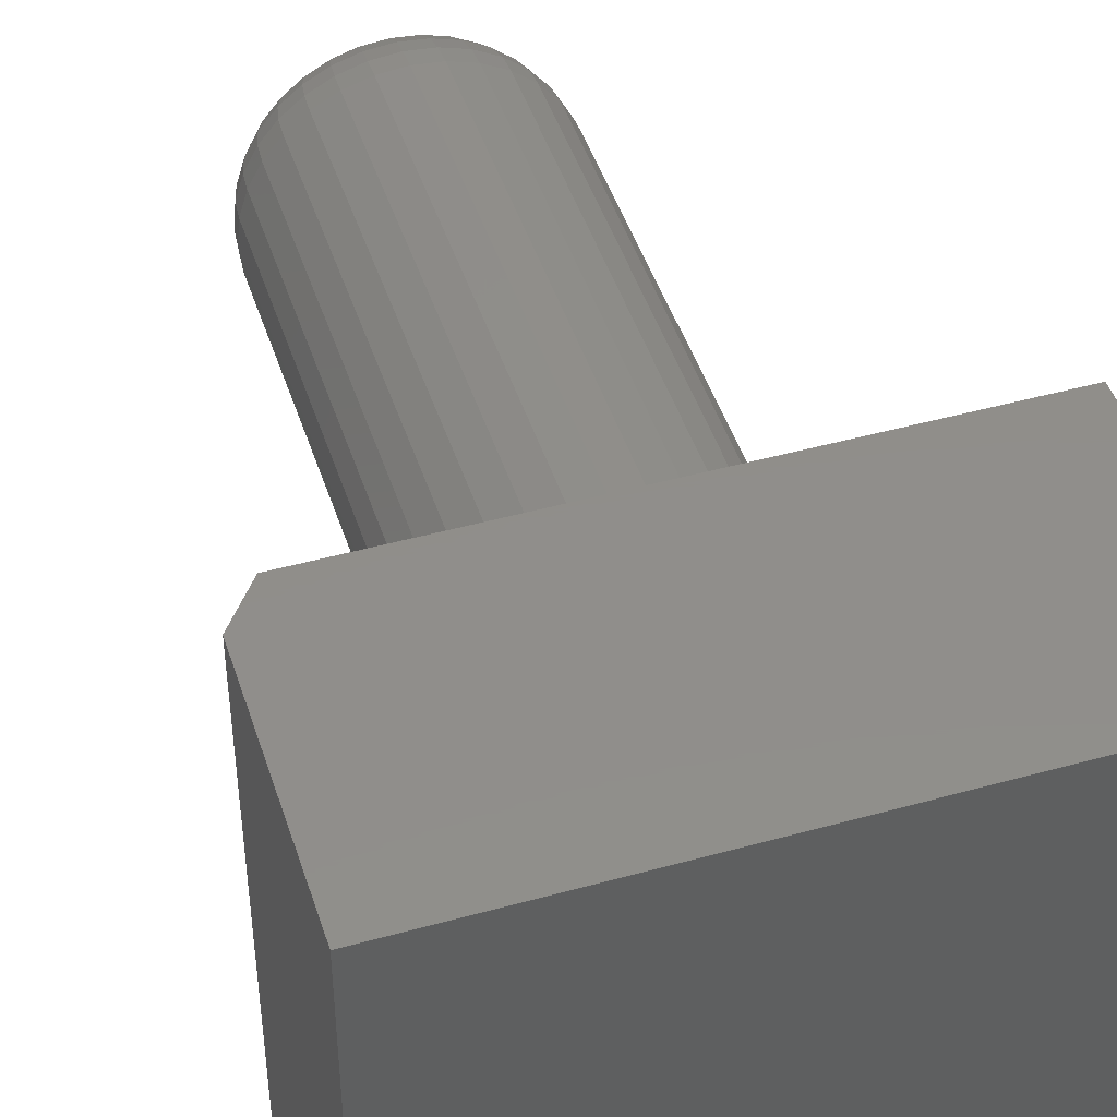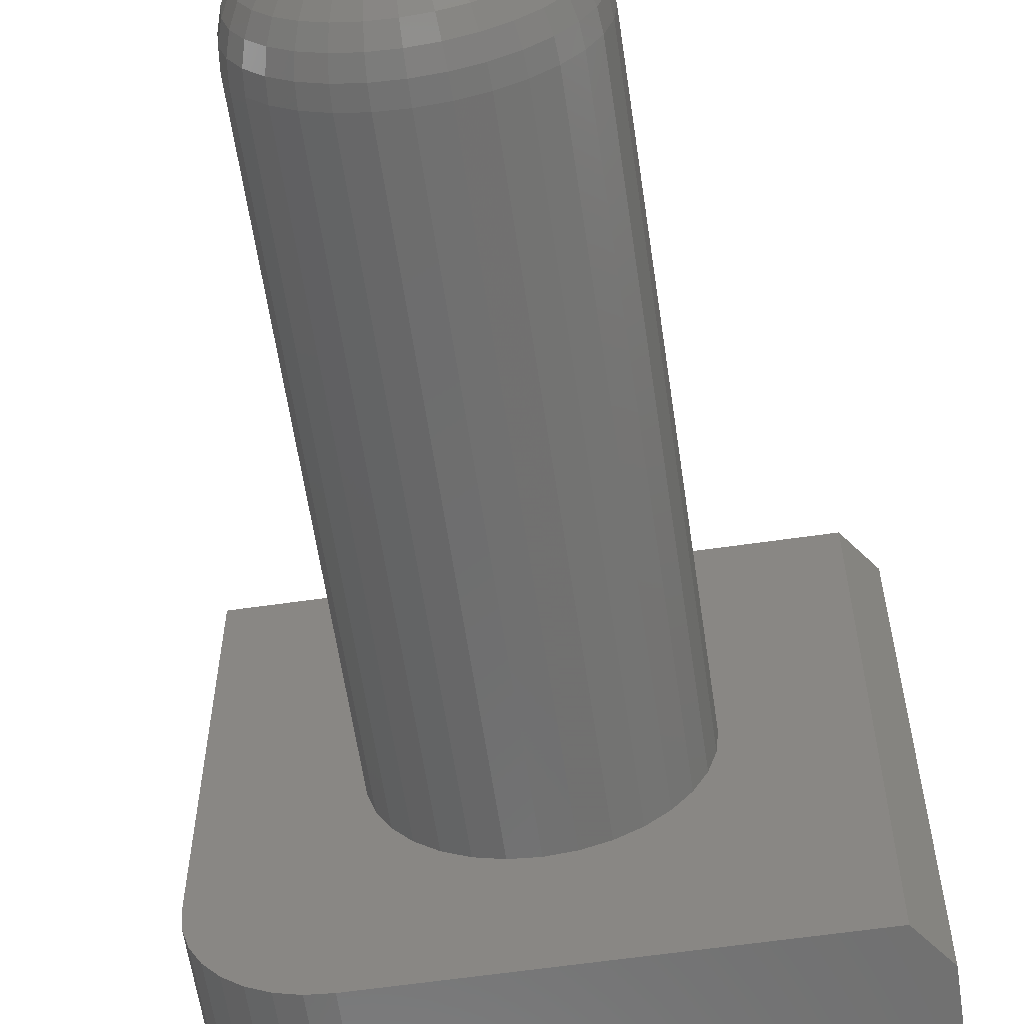
<metadata>
{"format":"stl","ext":"stl","renderer":"f3d","projection":"perspective","resolution":1024,"background":"white","views":[{"elev":46.3,"azim":162.4,"up":"+Y"},{"elev":-61.0,"azim":8.4,"up":"+Y"}]}
</metadata>
<code>
# stl→obj: 346 verts, 688 faces
v -0.002796 0.02845 0.75
v -0.008347 0.02791 0.75
v -0.01368 0.02629 0.75
v 0.002755 0.02791 0.75
v 0.008093 0.02629 0.75
v -0.0186 0.02366 0.75
v 0.01301 0.02366 0.75
v -0.02292 0.02012 0.75
v 0.01732 0.02012 0.75
v -0.02645 0.01581 0.75
v 0.02086 0.01581 0.75
v -0.02908 0.01089 0.75
v 0.02349 0.01089 0.75
v -0.0307 0.005551 0.75
v 0.02511 0.005551 0.75
v 0.02511 -0.005551 0.75
v -0.02908 -0.01089 0.75
v 0.02349 -0.01089 0.75
v -0.02645 -0.01581 0.75
v 0.02086 -0.01581 0.75
v -0.02292 -0.02012 0.75
v 0.01732 -0.02012 0.75
v -0.0186 -0.02366 0.75
v 0.01301 -0.02366 0.75
v -0.01368 -0.02629 0.75
v 0.008093 -0.02629 0.75
v -0.008347 -0.02791 0.75
v -0.002796 -0.02845 0.75
v 0.002755 -0.02791 0.75
v 0.02566 1.954e-17 0.75
v -0.03125 -2.055e-17 0.75
v -0.0307 -0.005551 0.75
v 0.1038 0 0.2109
v 0.1038 -1.208e-16 0.6719
v 0.1017 -0.02079 0.2109
v 0.1017 -0.02079 0.6719
v 0.09567 -0.04079 0.2109
v 0.09567 -0.04079 0.6719
v 0.08582 -0.05921 0.2109
v 0.08582 -0.05921 0.6719
v 0.07257 -0.07536 0.2109
v 0.07257 -0.07536 0.6719
v 0.05642 -0.08862 0.2109
v 0.05642 -0.08862 0.6719
v 0.03799 -0.09847 0.2109
v 0.03799 -0.09847 0.6719
v 0.018 -0.1045 0.2109
v 0.018 -0.1045 0.6719
v -0.002796 -0.1066 0.2109
v -0.002796 -0.1066 0.6719
v -0.02359 -0.1045 0.2109
v -0.02359 -0.1045 0.6719
v -0.04358 -0.09847 0.2109
v -0.04358 -0.09847 0.6719
v -0.06201 -0.08862 0.2109
v -0.06201 -0.08862 0.6719
v -0.07816 -0.07536 0.2109
v -0.07816 -0.07536 0.6719
v -0.09141 -0.05921 0.2109
v -0.09141 -0.05921 0.6719
v -0.1013 -0.04079 0.2109
v -0.1013 -0.04079 0.6719
v -0.1073 -0.02079 0.2109
v -0.1073 -0.02079 0.6719
v -0.1094 -3.428e-17 0.2109
v -0.1094 -3.428e-17 0.6719
v -0.1073 0.02079 0.2109
v -0.1073 0.02079 0.6719
v -0.1013 0.04079 0.2109
v -0.1013 0.04079 0.6719
v -0.09141 0.05921 0.2109
v -0.09141 0.05921 0.6719
v -0.07816 0.07536 0.2109
v -0.07816 0.07536 0.6719
v -0.06201 0.08862 0.2109
v -0.06201 0.08862 0.6719
v -0.04358 0.09847 0.2109
v -0.04358 0.09847 0.6719
v -0.02359 0.1045 0.2109
v -0.02359 0.1045 0.6719
v -0.002796 0.1066 0.2109
v -0.002796 0.1066 0.6719
v 0.018 0.1045 0.2109
v 0.018 0.1045 0.6719
v 0.03799 0.09847 0.2109
v 0.03799 0.09847 0.6719
v 0.05642 0.08862 0.2109
v 0.05642 0.08862 0.6719
v 0.07257 0.07536 0.2109
v 0.07257 0.07536 0.6719
v 0.08582 0.05921 0.2109
v 0.08582 0.05921 0.6719
v 0.09567 0.04079 0.2109
v 0.09567 0.04079 0.6719
v 0.1017 0.02079 0.2109
v 0.1017 0.02079 0.6719
v -0.04649 6.939e-18 0.7485
v -0.04565 0.008525 0.7485
v -0.06115 1.388e-17 0.7441
v -0.06003 0.01138 0.7441
v -0.07465 1.388e-17 0.7368
v -0.07327 0.01402 0.7368
v -0.08649 1.388e-17 0.7271
v -0.08488 0.01633 0.7271
v -0.09621 2.082e-17 0.7153
v -0.09441 0.01822 0.7153
v -0.1034 2.082e-17 0.7018
v -0.1015 0.01963 0.7018
v -0.1079 2.082e-17 0.6871
v -0.1059 0.0205 0.6871
v 0.04006 0.008525 0.7485
v 0.0409 -6.245e-17 0.7485
v 0.05443 0.01138 0.7441
v 0.05556 -8.674e-17 0.7441
v 0.06768 0.01402 0.7368
v 0.06906 -1.11e-16 0.7368
v 0.07929 0.01633 0.7271
v 0.0809 -1.318e-16 0.7271
v 0.08882 0.01822 0.7153
v 0.09062 -1.388e-16 0.7153
v 0.0959 0.01963 0.7018
v 0.09784 -1.527e-16 0.7018
v 0.1003 0.0205 0.6871
v 0.1023 -1.527e-16 0.6871
v 0.03757 0.01672 0.7485
v 0.05111 0.02233 0.7441
v 0.06359 0.0275 0.7368
v 0.07453 0.03203 0.7271
v 0.08351 0.03575 0.7153
v 0.09018 0.03851 0.7018
v 0.09428 0.04021 0.6871
v 0.03354 0.02428 0.7485
v 0.04572 0.03242 0.7441
v 0.05695 0.03992 0.7368
v 0.0668 0.0465 0.7271
v 0.07487 0.0519 0.7153
v 0.08088 0.05591 0.7018
v 0.08457 0.05838 0.6871
v 0.0281 0.0309 0.7485
v 0.03846 0.04126 0.7441
v 0.04802 0.05081 0.7368
v 0.05639 0.05918 0.7271
v 0.06326 0.06605 0.7153
v 0.06836 0.07116 0.7018
v 0.07151 0.0743 0.6871
v 0.02148 0.03633 0.7485
v 0.02962 0.04852 0.7441
v 0.03713 0.05975 0.7368
v 0.0437 0.06959 0.7271
v 0.0491 0.07767 0.7153
v 0.05311 0.08367 0.7018
v 0.05558 0.08737 0.6871
v 0.01393 0.04037 0.7485
v 0.01953 0.05391 0.7441
v 0.0247 0.06639 0.7368
v 0.02923 0.07733 0.7271
v 0.03295 0.0863 0.7153
v 0.03571 0.09297 0.7018
v 0.03742 0.09708 0.6871
v 0.005728 0.04286 0.7485
v 0.008588 0.05723 0.7441
v 0.01122 0.07048 0.7368
v 0.01353 0.08209 0.7271
v 0.01543 0.09162 0.7153
v 0.01684 0.0987 0.7018
v 0.0177 0.1031 0.6871
v -0.002796 0.0437 0.7485
v -0.002796 0.05835 0.7441
v -0.002796 0.07186 0.7368
v -0.002796 0.0837 0.7271
v -0.002796 0.09341 0.7153
v -0.002796 0.1006 0.7018
v -0.002796 0.1051 0.6871
v -0.01132 0.04286 0.7485
v -0.01418 0.05723 0.7441
v -0.01681 0.07048 0.7368
v -0.01912 0.08209 0.7271
v -0.02102 0.09162 0.7153
v -0.02243 0.0987 0.7018
v -0.0233 0.1031 0.6871
v -0.01952 0.04037 0.7485
v -0.02513 0.05391 0.7441
v -0.03029 0.06639 0.7368
v -0.03483 0.07733 0.7271
v -0.03854 0.0863 0.7153
v -0.04131 0.09297 0.7018
v -0.04301 0.09708 0.6871
v -0.02707 0.03633 0.7485
v -0.03521 0.04852 0.7441
v -0.04272 0.05975 0.7368
v -0.0493 0.06959 0.7271
v -0.05469 0.07767 0.7153
v -0.0587 0.08367 0.7018
v -0.06117 0.08737 0.6871
v -0.03369 0.0309 0.7485
v -0.04406 0.04126 0.7441
v -0.05361 0.05081 0.7368
v -0.06198 0.05918 0.7271
v -0.06885 0.06605 0.7153
v -0.07395 0.07116 0.7018
v -0.0771 0.0743 0.6871
v -0.03913 0.02428 0.7485
v -0.05131 0.03242 0.7441
v -0.06254 0.03992 0.7368
v -0.07239 0.0465 0.7271
v -0.08047 0.0519 0.7153
v -0.08647 0.05591 0.7018
v -0.09017 0.05838 0.6871
v -0.04317 0.01672 0.7485
v -0.05671 0.02233 0.7441
v -0.06918 0.0275 0.7368
v -0.08012 0.03203 0.7271
v -0.0891 0.03575 0.7153
v -0.09577 0.03851 0.7018
v -0.09988 0.04021 0.6871
v 0.04006 -0.008525 0.7485
v 0.05443 -0.01138 0.7441
v 0.06768 -0.01402 0.7368
v 0.07929 -0.01633 0.7271
v 0.08882 -0.01822 0.7153
v 0.0959 -0.01963 0.7018
v 0.1003 -0.0205 0.6871
v -0.04565 -0.008525 0.7485
v -0.06003 -0.01138 0.7441
v -0.07327 -0.01402 0.7368
v -0.08488 -0.01633 0.7271
v -0.09441 -0.01822 0.7153
v -0.1015 -0.01963 0.7018
v -0.1059 -0.0205 0.6871
v -0.04317 -0.01672 0.7485
v -0.05671 -0.02233 0.7441
v -0.06918 -0.0275 0.7368
v -0.08012 -0.03203 0.7271
v -0.0891 -0.03575 0.7153
v -0.09577 -0.03851 0.7018
v -0.09988 -0.04021 0.6871
v -0.03913 -0.02428 0.7485
v -0.05131 -0.03242 0.7441
v -0.06254 -0.03992 0.7368
v -0.07239 -0.0465 0.7271
v -0.08047 -0.0519 0.7153
v -0.08647 -0.05591 0.7018
v -0.09017 -0.05838 0.6871
v -0.03369 -0.0309 0.7485
v -0.04406 -0.04126 0.7441
v -0.05361 -0.05081 0.7368
v -0.06198 -0.05918 0.7271
v -0.06885 -0.06605 0.7153
v -0.07395 -0.07116 0.7018
v -0.0771 -0.0743 0.6871
v -0.02707 -0.03633 0.7485
v -0.03521 -0.04852 0.7441
v -0.04272 -0.05975 0.7368
v -0.0493 -0.06959 0.7271
v -0.05469 -0.07767 0.7153
v -0.0587 -0.08367 0.7018
v -0.06117 -0.08737 0.6871
v -0.01952 -0.04037 0.7485
v -0.02513 -0.05391 0.7441
v -0.03029 -0.06639 0.7368
v -0.03483 -0.07733 0.7271
v -0.03854 -0.0863 0.7153
v -0.04131 -0.09297 0.7018
v -0.04301 -0.09708 0.6871
v -0.01132 -0.04286 0.7485
v -0.01418 -0.05723 0.7441
v -0.01681 -0.07048 0.7368
v -0.01912 -0.08209 0.7271
v -0.02102 -0.09162 0.7153
v -0.02243 -0.0987 0.7018
v -0.0233 -0.1031 0.6871
v -0.002796 -0.0437 0.7485
v -0.002796 -0.05835 0.7441
v -0.002796 -0.07186 0.7368
v -0.002796 -0.0837 0.7271
v -0.002796 -0.09341 0.7153
v -0.002796 -0.1006 0.7018
v -0.002796 -0.1051 0.6871
v 0.005728 -0.04286 0.7485
v 0.008588 -0.05723 0.7441
v 0.01122 -0.07048 0.7368
v 0.01353 -0.08209 0.7271
v 0.01543 -0.09162 0.7153
v 0.01684 -0.0987 0.7018
v 0.0177 -0.1031 0.6871
v 0.01393 -0.04037 0.7485
v 0.01953 -0.05391 0.7441
v 0.0247 -0.06639 0.7368
v 0.02923 -0.07733 0.7271
v 0.03295 -0.0863 0.7153
v 0.03571 -0.09297 0.7018
v 0.03742 -0.09708 0.6871
v 0.02148 -0.03633 0.7485
v 0.02962 -0.04852 0.7441
v 0.03713 -0.05975 0.7368
v 0.0437 -0.06959 0.7271
v 0.0491 -0.07767 0.7153
v 0.05311 -0.08367 0.7018
v 0.05558 -0.08737 0.6871
v 0.0281 -0.0309 0.7485
v 0.03846 -0.04126 0.7441
v 0.04802 -0.05081 0.7368
v 0.05639 -0.05918 0.7271
v 0.06326 -0.06605 0.7153
v 0.06836 -0.07116 0.7018
v 0.07151 -0.0743 0.6871
v 0.03354 -0.02428 0.7485
v 0.04572 -0.03242 0.7441
v 0.05695 -0.03992 0.7368
v 0.0668 -0.0465 0.7271
v 0.07487 -0.0519 0.7153
v 0.08088 -0.05591 0.7018
v 0.08457 -0.05838 0.6871
v 0.03757 -0.01672 0.7485
v 0.05111 -0.02233 0.7441
v 0.06359 -0.0275 0.7368
v 0.07453 -0.03203 0.7271
v 0.08351 -0.03575 0.7153
v 0.09018 -0.03851 0.7018
v 0.09428 -0.04021 0.6871
v -0.2109 0.2188 0.2109
v -0.2109 -0.1172 0.2109
v 0.1953 0.2188 0.2109
v -0.2091 -0.1355 0.2109
v -0.2038 -0.1531 0.2109
v -0.1951 -0.1693 0.2109
v -0.1835 -0.1835 0.2109
v -0.1693 -0.1951 0.2109
v -0.1531 -0.2038 0.2109
v -0.1355 -0.2091 0.2109
v -0.1172 -0.2109 0.2109
v 0.1953 -0.2109 0.2109
v -0.1172 -0.2109 0
v 0.2188 -0.2109 0
v 0.2188 -0.2109 0.1797
v -0.2109 -0.1172 0
v -0.2109 0.2188 0
v 0.2188 0.2188 0
v -0.1355 -0.2091 0
v -0.1531 -0.2038 0
v -0.1693 -0.1951 0
v -0.1835 -0.1835 0
v -0.1951 -0.1693 0
v -0.2038 -0.1531 0
v -0.2091 -0.1355 0
v 0.2188 0.2188 0.1797
f 1 2 3
f 4 1 3
f 4 3 5
f 5 3 6
f 5 6 7
f 7 6 8
f 7 8 9
f 9 8 10
f 9 10 11
f 11 10 12
f 11 12 13
f 13 12 14
f 13 14 15
f 16 17 18
f 18 17 19
f 18 19 20
f 20 19 21
f 20 21 22
f 22 21 23
f 22 23 24
f 24 23 25
f 24 25 26
f 26 25 27
f 26 27 28
f 26 28 29
f 15 14 30
f 30 14 31
f 30 31 16
f 16 31 32
f 16 32 17
f 33 34 35
f 35 34 36
f 35 36 37
f 37 36 38
f 37 38 39
f 39 38 40
f 39 40 41
f 41 40 42
f 41 42 43
f 43 42 44
f 43 44 45
f 45 44 46
f 45 46 47
f 47 46 48
f 47 48 49
f 49 48 50
f 49 50 51
f 51 50 52
f 51 52 53
f 53 52 54
f 53 54 55
f 55 54 56
f 55 56 57
f 57 56 58
f 57 58 59
f 59 58 60
f 59 60 61
f 61 60 62
f 61 62 63
f 63 62 64
f 63 64 65
f 65 64 66
f 65 66 67
f 67 66 68
f 67 68 69
f 69 68 70
f 69 70 71
f 71 70 72
f 71 72 73
f 73 72 74
f 73 74 75
f 75 74 76
f 75 76 77
f 77 76 78
f 77 78 79
f 79 78 80
f 79 80 81
f 81 80 82
f 81 82 83
f 83 82 84
f 83 84 85
f 85 84 86
f 85 86 87
f 87 86 88
f 87 88 89
f 89 88 90
f 89 90 91
f 91 90 92
f 91 92 93
f 93 92 94
f 93 94 95
f 95 94 96
f 95 96 33
f 33 96 34
f 31 14 97
f 97 14 98
f 97 98 99
f 99 98 100
f 99 100 101
f 101 100 102
f 101 102 103
f 103 102 104
f 103 104 105
f 105 104 106
f 105 106 107
f 107 106 108
f 107 108 109
f 109 108 110
f 109 110 66
f 66 110 68
f 15 30 111
f 111 30 112
f 111 112 113
f 113 112 114
f 113 114 115
f 115 114 116
f 115 116 117
f 117 116 118
f 117 118 119
f 119 118 120
f 119 120 121
f 121 120 122
f 121 122 123
f 123 122 124
f 123 124 96
f 96 124 34
f 13 15 125
f 125 15 111
f 125 111 126
f 126 111 113
f 126 113 127
f 127 113 115
f 127 115 128
f 128 115 117
f 128 117 129
f 129 117 119
f 129 119 130
f 130 119 121
f 130 121 131
f 131 121 123
f 131 123 94
f 94 123 96
f 11 13 132
f 132 13 125
f 132 125 133
f 133 125 126
f 133 126 134
f 134 126 127
f 134 127 135
f 135 127 128
f 135 128 136
f 136 128 129
f 136 129 137
f 137 129 130
f 137 130 138
f 138 130 131
f 138 131 92
f 92 131 94
f 9 11 139
f 139 11 132
f 139 132 140
f 140 132 133
f 140 133 141
f 141 133 134
f 141 134 142
f 142 134 135
f 142 135 143
f 143 135 136
f 143 136 144
f 144 136 137
f 144 137 145
f 145 137 138
f 145 138 90
f 90 138 92
f 7 9 146
f 146 9 139
f 146 139 147
f 147 139 140
f 147 140 148
f 148 140 141
f 148 141 149
f 149 141 142
f 149 142 150
f 150 142 143
f 150 143 151
f 151 143 144
f 151 144 152
f 152 144 145
f 152 145 88
f 88 145 90
f 5 7 153
f 153 7 146
f 153 146 154
f 154 146 147
f 154 147 155
f 155 147 148
f 155 148 156
f 156 148 149
f 156 149 157
f 157 149 150
f 157 150 158
f 158 150 151
f 158 151 159
f 159 151 152
f 159 152 86
f 86 152 88
f 4 5 160
f 160 5 153
f 160 153 161
f 161 153 154
f 161 154 162
f 162 154 155
f 162 155 163
f 163 155 156
f 163 156 164
f 164 156 157
f 164 157 165
f 165 157 158
f 165 158 166
f 166 158 159
f 166 159 84
f 84 159 86
f 1 4 167
f 167 4 160
f 167 160 168
f 168 160 161
f 168 161 169
f 169 161 162
f 169 162 170
f 170 162 163
f 170 163 171
f 171 163 164
f 171 164 172
f 172 164 165
f 172 165 173
f 173 165 166
f 173 166 82
f 82 166 84
f 2 1 174
f 174 1 167
f 174 167 175
f 175 167 168
f 175 168 176
f 176 168 169
f 176 169 177
f 177 169 170
f 177 170 178
f 178 170 171
f 178 171 179
f 179 171 172
f 179 172 180
f 180 172 173
f 180 173 80
f 80 173 82
f 3 2 181
f 181 2 174
f 181 174 182
f 182 174 175
f 182 175 183
f 183 175 176
f 183 176 184
f 184 176 177
f 184 177 185
f 185 177 178
f 185 178 186
f 186 178 179
f 186 179 187
f 187 179 180
f 187 180 78
f 78 180 80
f 6 3 188
f 188 3 181
f 188 181 189
f 189 181 182
f 189 182 190
f 190 182 183
f 190 183 191
f 191 183 184
f 191 184 192
f 192 184 185
f 192 185 193
f 193 185 186
f 193 186 194
f 194 186 187
f 194 187 76
f 76 187 78
f 8 6 195
f 195 6 188
f 195 188 196
f 196 188 189
f 196 189 197
f 197 189 190
f 197 190 198
f 198 190 191
f 198 191 199
f 199 191 192
f 199 192 200
f 200 192 193
f 200 193 201
f 201 193 194
f 201 194 74
f 74 194 76
f 10 8 202
f 202 8 195
f 202 195 203
f 203 195 196
f 203 196 204
f 204 196 197
f 204 197 205
f 205 197 198
f 205 198 206
f 206 198 199
f 206 199 207
f 207 199 200
f 207 200 208
f 208 200 201
f 208 201 72
f 72 201 74
f 12 10 209
f 209 10 202
f 209 202 210
f 210 202 203
f 210 203 211
f 211 203 204
f 211 204 212
f 212 204 205
f 212 205 213
f 213 205 206
f 213 206 214
f 214 206 207
f 214 207 215
f 215 207 208
f 215 208 70
f 70 208 72
f 14 12 98
f 98 12 209
f 98 209 100
f 100 209 210
f 100 210 102
f 102 210 211
f 102 211 104
f 104 211 212
f 104 212 106
f 106 212 213
f 106 213 108
f 108 213 214
f 108 214 110
f 110 214 215
f 110 215 68
f 68 215 70
f 30 16 112
f 112 16 216
f 112 216 114
f 114 216 217
f 114 217 116
f 116 217 218
f 116 218 118
f 118 218 219
f 118 219 120
f 120 219 220
f 120 220 122
f 122 220 221
f 122 221 124
f 124 221 222
f 124 222 34
f 34 222 36
f 32 31 223
f 223 31 97
f 223 97 224
f 224 97 99
f 224 99 225
f 225 99 101
f 225 101 226
f 226 101 103
f 226 103 227
f 227 103 105
f 227 105 228
f 228 105 107
f 228 107 229
f 229 107 109
f 229 109 64
f 64 109 66
f 17 32 230
f 230 32 223
f 230 223 231
f 231 223 224
f 231 224 232
f 232 224 225
f 232 225 233
f 233 225 226
f 233 226 234
f 234 226 227
f 234 227 235
f 235 227 228
f 235 228 236
f 236 228 229
f 236 229 62
f 62 229 64
f 19 17 237
f 237 17 230
f 237 230 238
f 238 230 231
f 238 231 239
f 239 231 232
f 239 232 240
f 240 232 233
f 240 233 241
f 241 233 234
f 241 234 242
f 242 234 235
f 242 235 243
f 243 235 236
f 243 236 60
f 60 236 62
f 21 19 244
f 244 19 237
f 244 237 245
f 245 237 238
f 245 238 246
f 246 238 239
f 246 239 247
f 247 239 240
f 247 240 248
f 248 240 241
f 248 241 249
f 249 241 242
f 249 242 250
f 250 242 243
f 250 243 58
f 58 243 60
f 23 21 251
f 251 21 244
f 251 244 252
f 252 244 245
f 252 245 253
f 253 245 246
f 253 246 254
f 254 246 247
f 254 247 255
f 255 247 248
f 255 248 256
f 256 248 249
f 256 249 257
f 257 249 250
f 257 250 56
f 56 250 58
f 25 23 258
f 258 23 251
f 258 251 259
f 259 251 252
f 259 252 260
f 260 252 253
f 260 253 261
f 261 253 254
f 261 254 262
f 262 254 255
f 262 255 263
f 263 255 256
f 263 256 264
f 264 256 257
f 264 257 54
f 54 257 56
f 27 25 265
f 265 25 258
f 265 258 266
f 266 258 259
f 266 259 267
f 267 259 260
f 267 260 268
f 268 260 261
f 268 261 269
f 269 261 262
f 269 262 270
f 270 262 263
f 270 263 271
f 271 263 264
f 271 264 52
f 52 264 54
f 28 27 272
f 272 27 265
f 272 265 273
f 273 265 266
f 273 266 274
f 274 266 267
f 274 267 275
f 275 267 268
f 275 268 276
f 276 268 269
f 276 269 277
f 277 269 270
f 277 270 278
f 278 270 271
f 278 271 50
f 50 271 52
f 29 28 279
f 279 28 272
f 279 272 280
f 280 272 273
f 280 273 281
f 281 273 274
f 281 274 282
f 282 274 275
f 282 275 283
f 283 275 276
f 283 276 284
f 284 276 277
f 284 277 285
f 285 277 278
f 285 278 48
f 48 278 50
f 26 29 286
f 286 29 279
f 286 279 287
f 287 279 280
f 287 280 288
f 288 280 281
f 288 281 289
f 289 281 282
f 289 282 290
f 290 282 283
f 290 283 291
f 291 283 284
f 291 284 292
f 292 284 285
f 292 285 46
f 46 285 48
f 24 26 293
f 293 26 286
f 293 286 294
f 294 286 287
f 294 287 295
f 295 287 288
f 295 288 296
f 296 288 289
f 296 289 297
f 297 289 290
f 297 290 298
f 298 290 291
f 298 291 299
f 299 291 292
f 299 292 44
f 44 292 46
f 22 24 300
f 300 24 293
f 300 293 301
f 301 293 294
f 301 294 302
f 302 294 295
f 302 295 303
f 303 295 296
f 303 296 304
f 304 296 297
f 304 297 305
f 305 297 298
f 305 298 306
f 306 298 299
f 306 299 42
f 42 299 44
f 20 22 307
f 307 22 300
f 307 300 308
f 308 300 301
f 308 301 309
f 309 301 302
f 309 302 310
f 310 302 303
f 310 303 311
f 311 303 304
f 311 304 312
f 312 304 305
f 312 305 313
f 313 305 306
f 313 306 40
f 40 306 42
f 18 20 314
f 314 20 307
f 314 307 315
f 315 307 308
f 315 308 316
f 316 308 309
f 316 309 317
f 317 309 310
f 317 310 318
f 318 310 311
f 318 311 319
f 319 311 312
f 319 312 320
f 320 312 313
f 320 313 38
f 38 313 40
f 16 18 216
f 216 18 314
f 216 314 217
f 217 314 315
f 217 315 218
f 218 315 316
f 218 316 219
f 219 316 317
f 219 317 220
f 220 317 318
f 220 318 221
f 221 318 319
f 221 319 222
f 222 319 320
f 222 320 36
f 36 320 38
f 321 322 67
f 321 67 69
f 321 69 71
f 321 71 73
f 321 73 75
f 321 75 77
f 321 77 79
f 321 79 81
f 321 81 323
f 322 324 49
f 322 49 51
f 322 51 53
f 322 53 55
f 322 55 57
f 322 57 59
f 322 59 61
f 322 61 63
f 322 63 65
f 322 65 67
f 49 324 325
f 49 325 326
f 49 326 327
f 49 327 328
f 49 328 329
f 49 329 330
f 49 330 331
f 49 331 332
f 332 33 35
f 332 35 37
f 332 37 39
f 332 39 41
f 332 41 43
f 332 43 45
f 332 45 47
f 332 47 49
f 323 81 83
f 323 83 85
f 323 85 87
f 323 87 89
f 323 89 91
f 323 91 93
f 323 93 95
f 323 95 33
f 323 33 332
f 331 333 332
f 332 333 334
f 332 334 335
f 336 337 338
f 336 338 334
f 336 334 333
f 336 333 339
f 336 339 340
f 336 340 341
f 336 341 342
f 336 342 343
f 336 343 344
f 336 344 345
f 321 337 322
f 322 337 336
f 333 331 339
f 339 331 330
f 339 330 340
f 340 330 329
f 340 329 341
f 341 329 328
f 341 328 342
f 342 328 327
f 342 327 343
f 343 327 326
f 343 326 344
f 344 326 325
f 344 325 345
f 345 325 324
f 345 324 336
f 336 324 322
f 337 321 338
f 338 321 323
f 338 323 346
f 335 334 346
f 346 334 338
f 323 332 346
f 346 332 335

</code>
